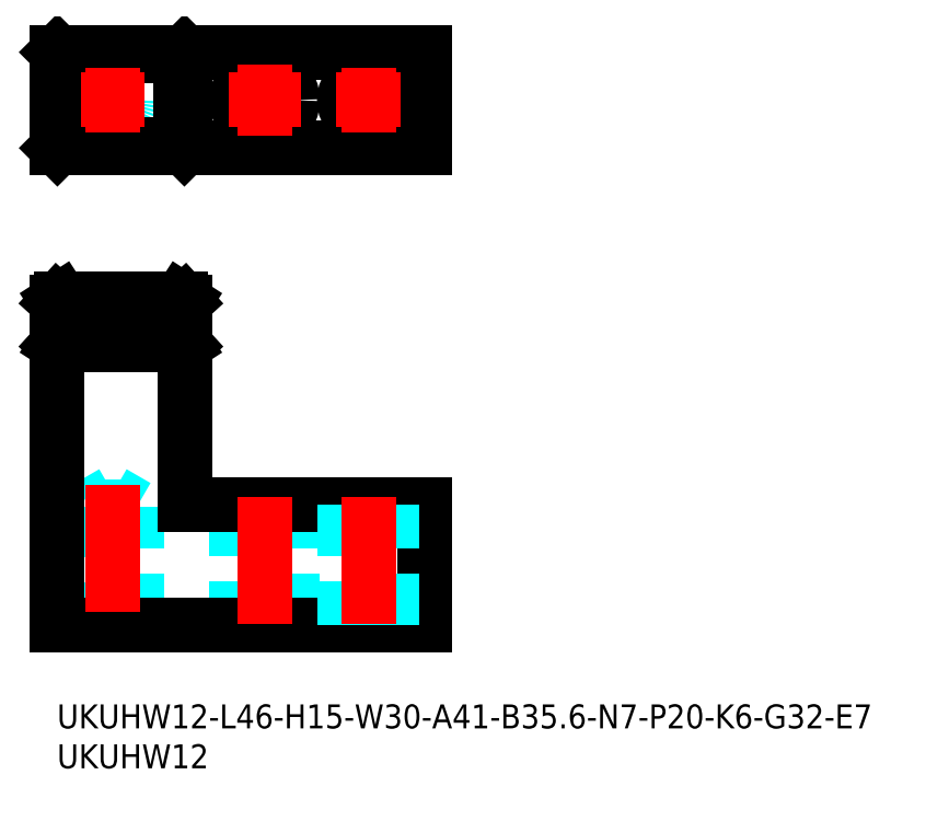
<metadata>
{"format":"dxf","ext":"dxf","renderer":"ezdxf+matplotlib","layout":"modelspace","background":"white","min_lineweight":24,"dpi":150}
</metadata>
<code>
0
SECTION
2
ENTITIES
0
INSERT
8
MSM_CONTINUOUS
2
*U21
10
0
20
0
30
0
0
INSERT
8
MSM_CONTINUOUS
2
*U22
10
0
20
0
30
0
0
CIRCLE
8
MSM_DASHED
10
7
20
75.71
30
0
40
3
0
LINE
8
MSM_CONTINUOUS
10
46
20
81.71
30
0
11
3.55e-14
21
81.71
31
0
0
CIRCLE
8
MSM_CONTINUOUS
10
26
20
75.71
30
0
40
3.5
0
LINE
8
MSM_CONTINUOUS
10
46
20
69.71
30
0
11
46
21
81.71
31
0
0
LINE
8
MSM_CONTINUOUS
10
2.13e-14
20
69.71
30
0
11
3.55e-14
21
81.71
31
0
0
LINE
8
MSM_CONTINUOUS
10
46
20
69.71
30
0
11
2.13e-14
21
69.71
31
0
0
LINE
8
MSM_CONTINUOUS
10
0.04404
20
69.71
30
0
11
0.5
21
70.16
31
0
0
LINE
8
MSM_CONTINUOUS
10
15.96
20
69.71
30
0
11
15.5
21
70.16
31
0
0
LINE
8
MSM_CONTINUOUS
10
16
20
69.71
30
0
11
16
21
81.71
31
0
0
LINE
8
MSM_CONTINUOUS
10
15.5
20
70.16
30
0
11
15.5
21
81.25
31
0
0
LINE
8
MSM_CONTINUOUS
10
0.5
20
70.16
30
0
11
0.5
21
81.25
31
0
0
LINE
8
MSM_CONTINUOUS
10
15.5
20
70.16
30
0
11
0.5
21
70.16
31
0
0
LINE
8
MSM_CONTINUOUS
10
0.5
20
81.25
30
0
11
15.5
21
81.25
31
0
0
LINE
8
MSM_CONTINUOUS
10
15.96
20
81.71
30
0
11
15.5
21
81.25
31
0
0
LINE
8
MSM_CONTINUOUS
10
0.5
20
81.25
30
0
11
0.04404
21
81.71
31
0
0
LINE
8
MSM_DASHED
10
0.04404
20
50.5
30
0
11
15.96
21
50.5
31
0
0
LINE
8
MSM_DASHED
10
7
20
26.5
30
0
11
4
21
24.77
31
0
0
LINE
8
MSM_DASHED
10
10
20
24.77
30
0
11
7
21
26.5
31
0
0
LINE
8
MSM_DASHED
10
10
20
24.77
30
0
11
4
21
24.77
31
0
0
LINE
8
MSM_DASHED
10
4
20
24.77
30
0
11
4
21
10
31
0
0
LINE
8
MSM_DASHED
10
10
20
10
30
0
11
10
21
24.77
31
0
0
LINE
8
MSM_DASHED
10
22.5
20
25
30
0
11
22.5
21
10
31
0
0
LINE
8
MSM_DASHED
10
29.5
20
10
30
0
11
29.5
21
25
31
0
0
LINE
8
MSM_CONTINUOUS
10
0.5
20
50.79
30
0
11
15.5
21
50.79
31
0
0
LINE
8
MSM_CONTINUOUS
10
15.5
20
45.81
30
0
11
0.5
21
45.81
31
0
0
LINE
8
MSM_CONTINUOUS
10
16
20
25
30
0
11
16
21
50.45
31
0
0
LINE
8
MSM_CONTINUOUS
10
16
20
50.45
30
0
11
15.96
21
50.5
31
0
0
LINE
8
MSM_CONTINUOUS
10
15.96
20
50.5
30
0
11
15.5
21
50.79
31
0
0
LINE
8
MSM_CONTINUOUS
10
15.5
20
45.81
30
0
11
15.5
21
50.79
31
0
0
LINE
8
MSM_CONTINUOUS
10
15.96
20
45.1
30
0
11
15.5
21
45.81
31
0
0
LINE
8
MSM_CONTINUOUS
10
0
20
50.45
30
0
11
0
21
10
31
0
0
LINE
8
MSM_CONTINUOUS
10
0
20
10
30
0
11
46
21
10
31
0
0
LINE
8
MSM_CONTINUOUS
10
16
20
45.05
30
0
11
15.96
21
45.1
31
0
0
LINE
8
MSM_CONTINUOUS
10
15.96
20
45.1
30
0
11
0.04404
21
45.1
31
0
0
LINE
8
MSM_CONTINUOUS
10
46
20
10
30
0
11
46
21
25
31
0
0
LINE
8
MSM_CONTINUOUS
10
46
20
25
30
0
11
16
21
25
31
0
0
LINE
8
MSM_CONTINUOUS
10
0.5
20
45.81
30
0
11
0.5
21
50.79
31
0
0
LINE
8
MSM_CONTINUOUS
10
0.5
20
50.79
30
0
11
0.04404
21
50.5
31
0
0
LINE
8
MSM_CONTINUOUS
10
0.04404
20
50.5
30
0
11
0
21
50.45
31
0
0
LINE
8
MSM_CONTINUOUS
10
0.04404
20
45.1
30
0
11
0
21
45.05
31
0
0
LINE
8
MSM_CONTINUOUS
10
0.04404
20
45.1
30
0
11
0.5
21
45.81
31
0
0
LINE
8
MSM_CENTER
10
7
20
79.71
30
0
11
7
21
71.71
31
0
0
LINE
8
MSM_CENTER
10
3
20
75.71
30
0
11
11
21
75.71
31
0
0
LINE
8
MSM_CENTER
10
21.5
20
75.71
30
0
11
30.5
21
75.71
31
0
0
LINE
8
MSM_CENTER
10
26
20
80.21
30
0
11
26
21
71.21
31
0
0
LINE
8
MSM_CENTER
10
7
20
27.5
30
0
11
7
21
9
31
0
0
LINE
8
MSM_CENTER
10
26
20
26
30
0
11
26
21
9
31
0
0
LINE
8
MSM_DASHED
10
36
20
25
30
0
11
36
21
10
31
0
0
LINE
8
MSM_DASHED
10
42
20
10
30
0
11
42
21
25
31
0
0
LINE
8
MSM_CENTER
10
39
20
26
30
0
11
39
21
9
31
0
0
CIRCLE
8
MSM_CONTINUOUS
10
39
20
75.71
30
0
40
3
0
LINE
8
MSM_CENTER
10
39
20
79.71
30
0
11
39
21
71.71
31
0
0
LINE
8
MSM_CENTER
10
35
20
75.71
30
0
11
43
21
75.71
31
0
0
ENDSEC
0
EOF

</code>
